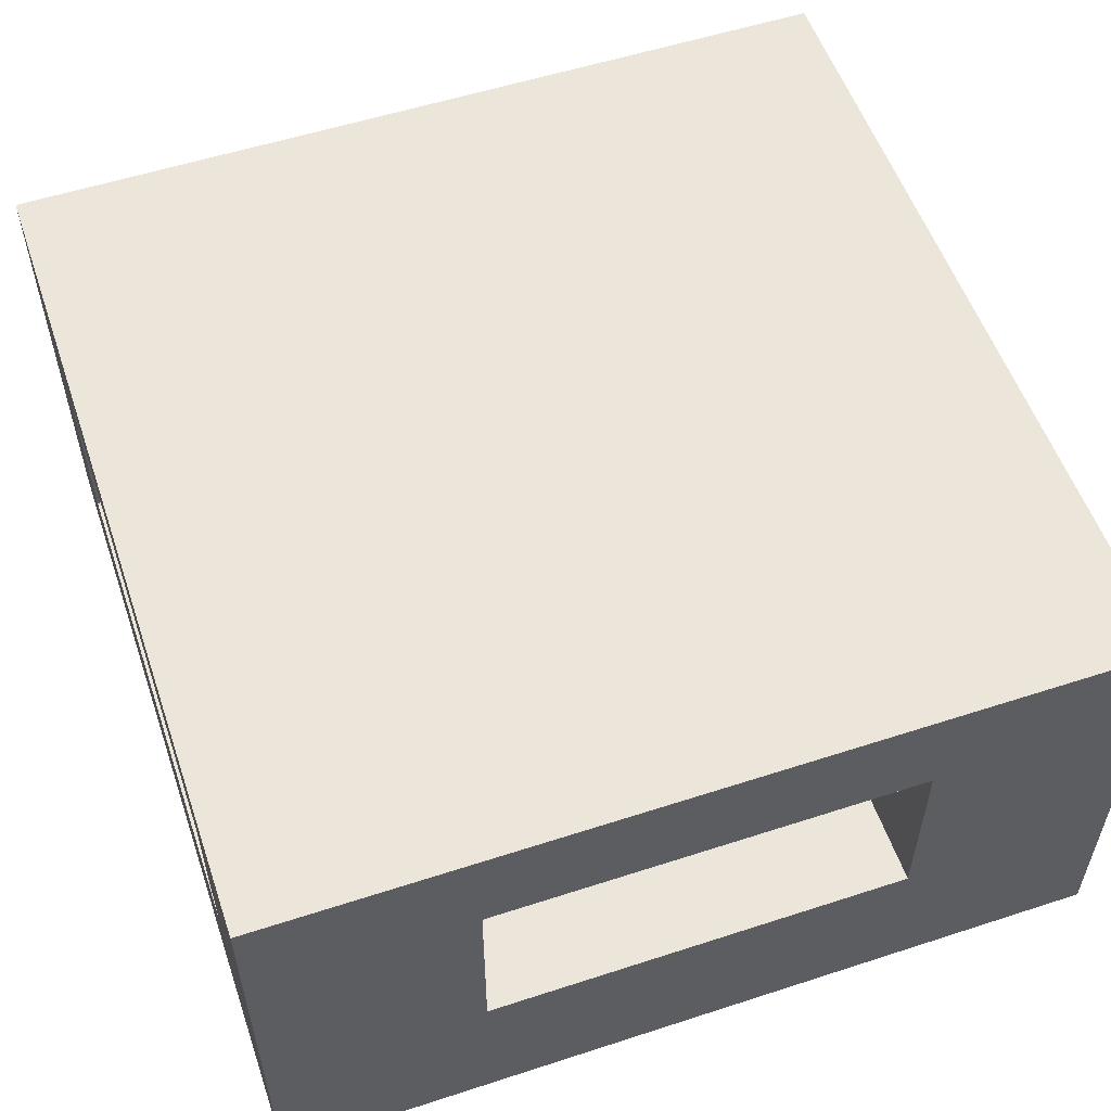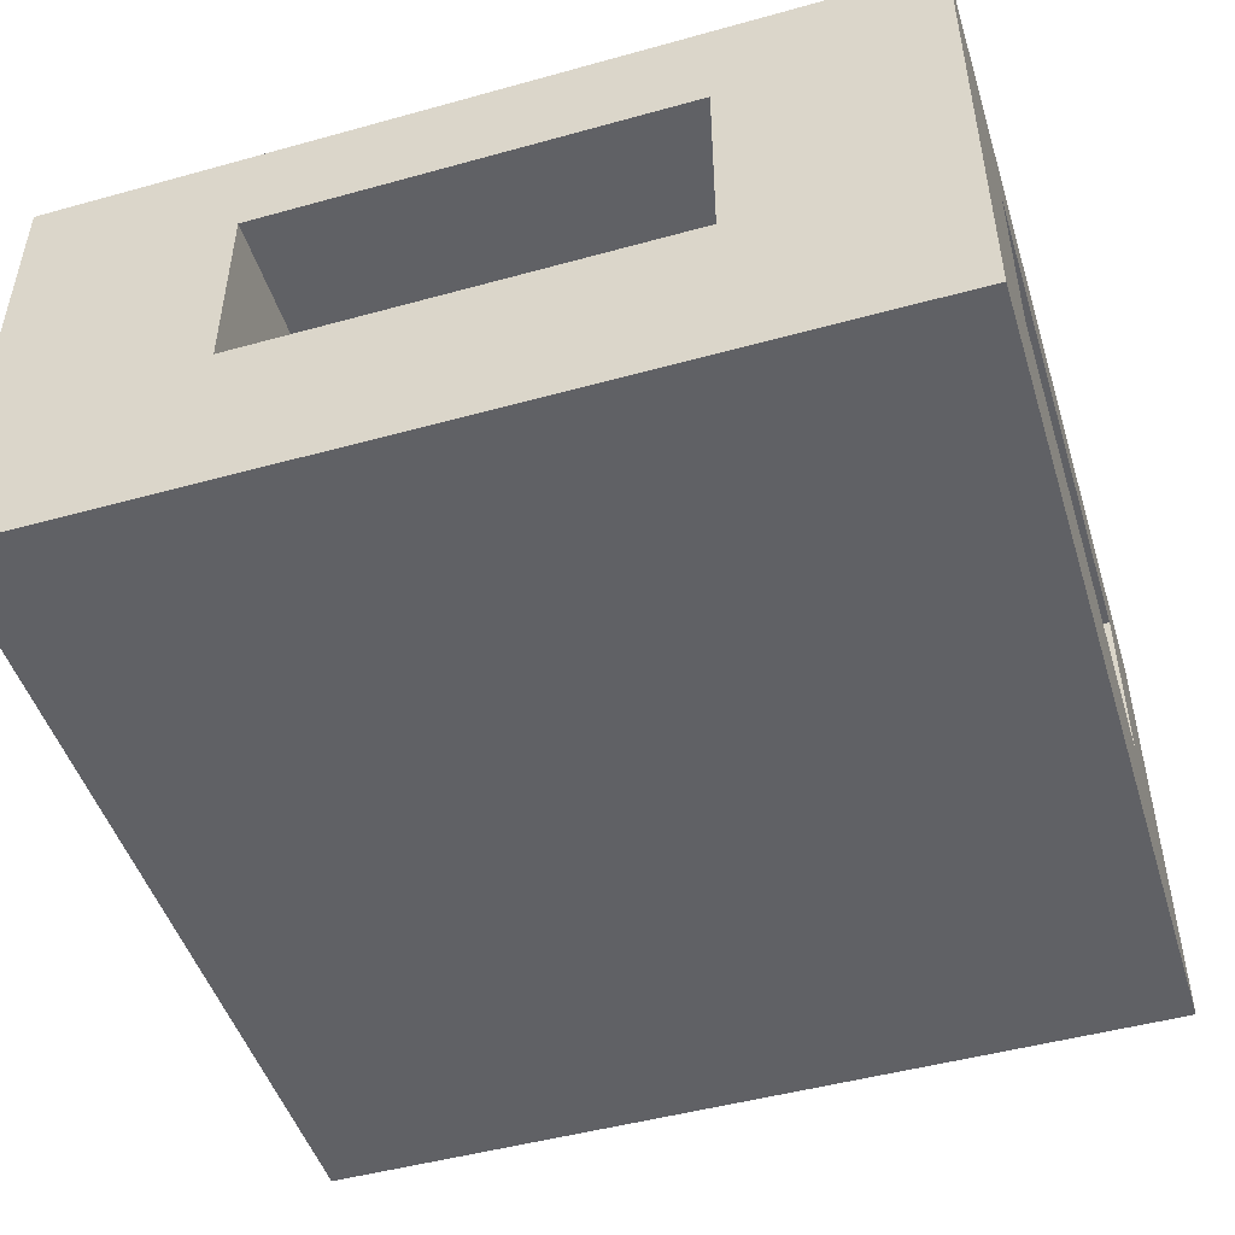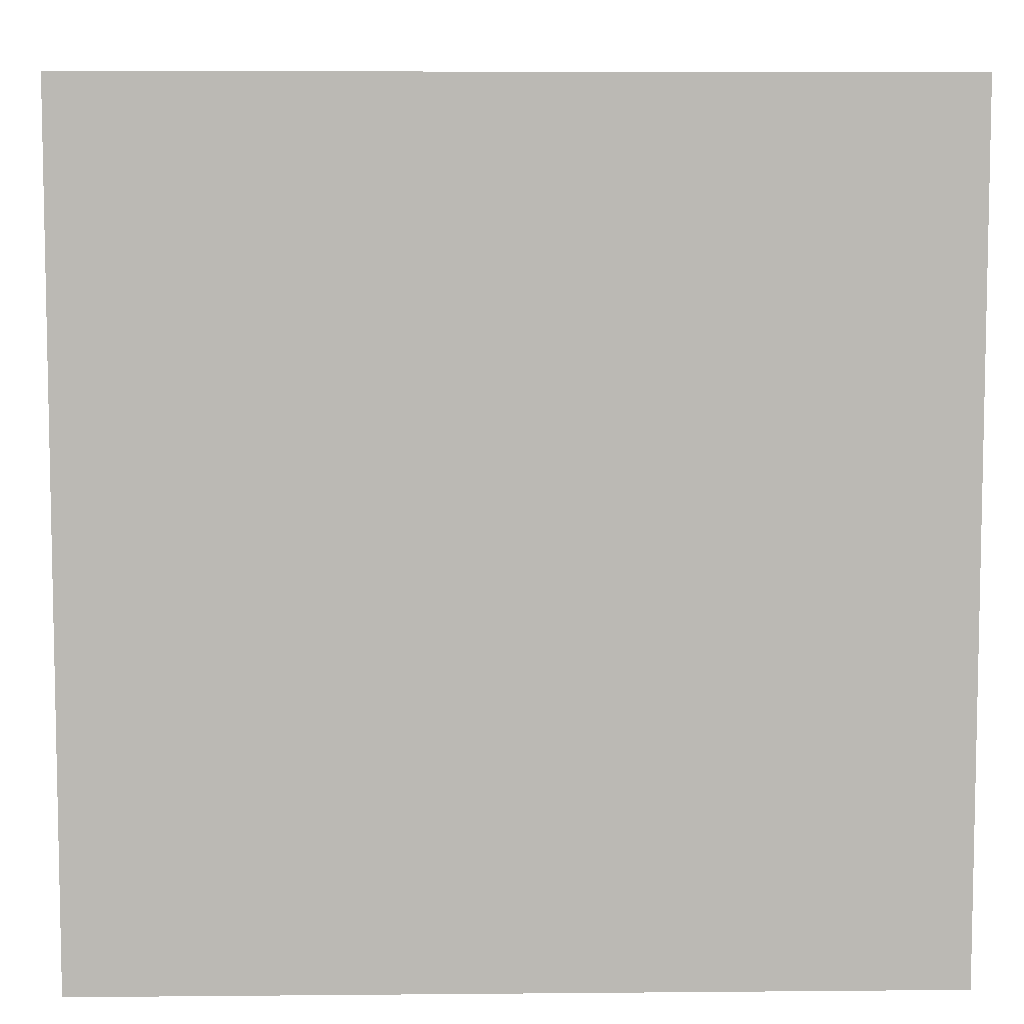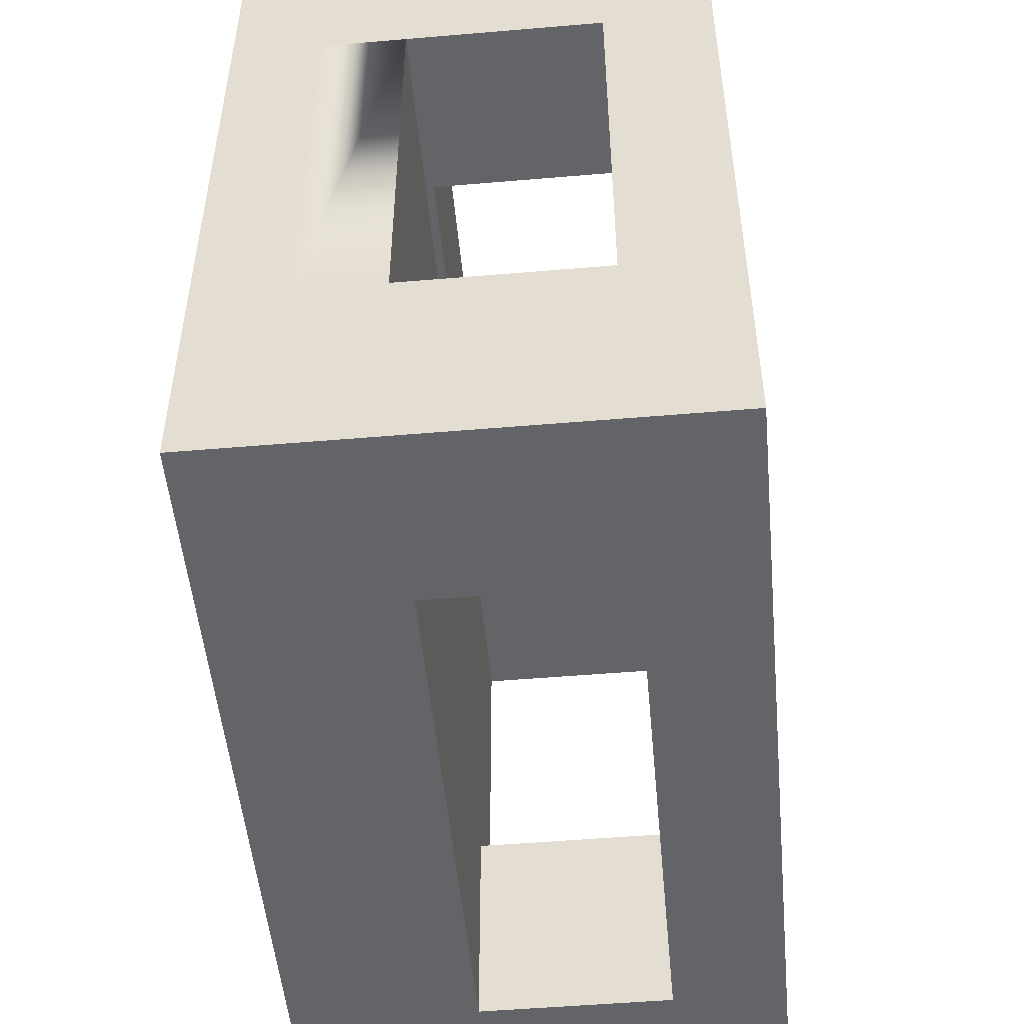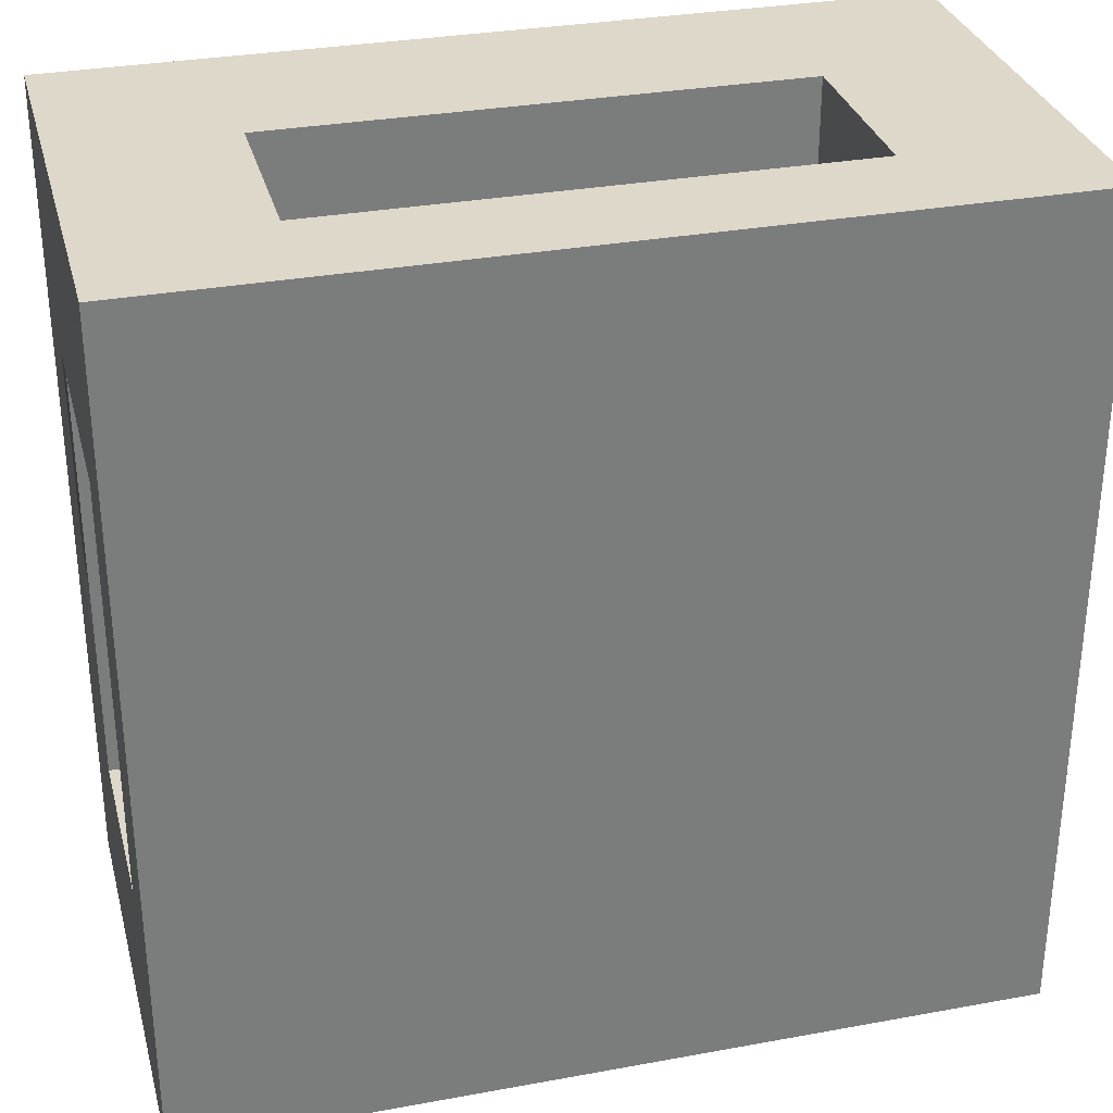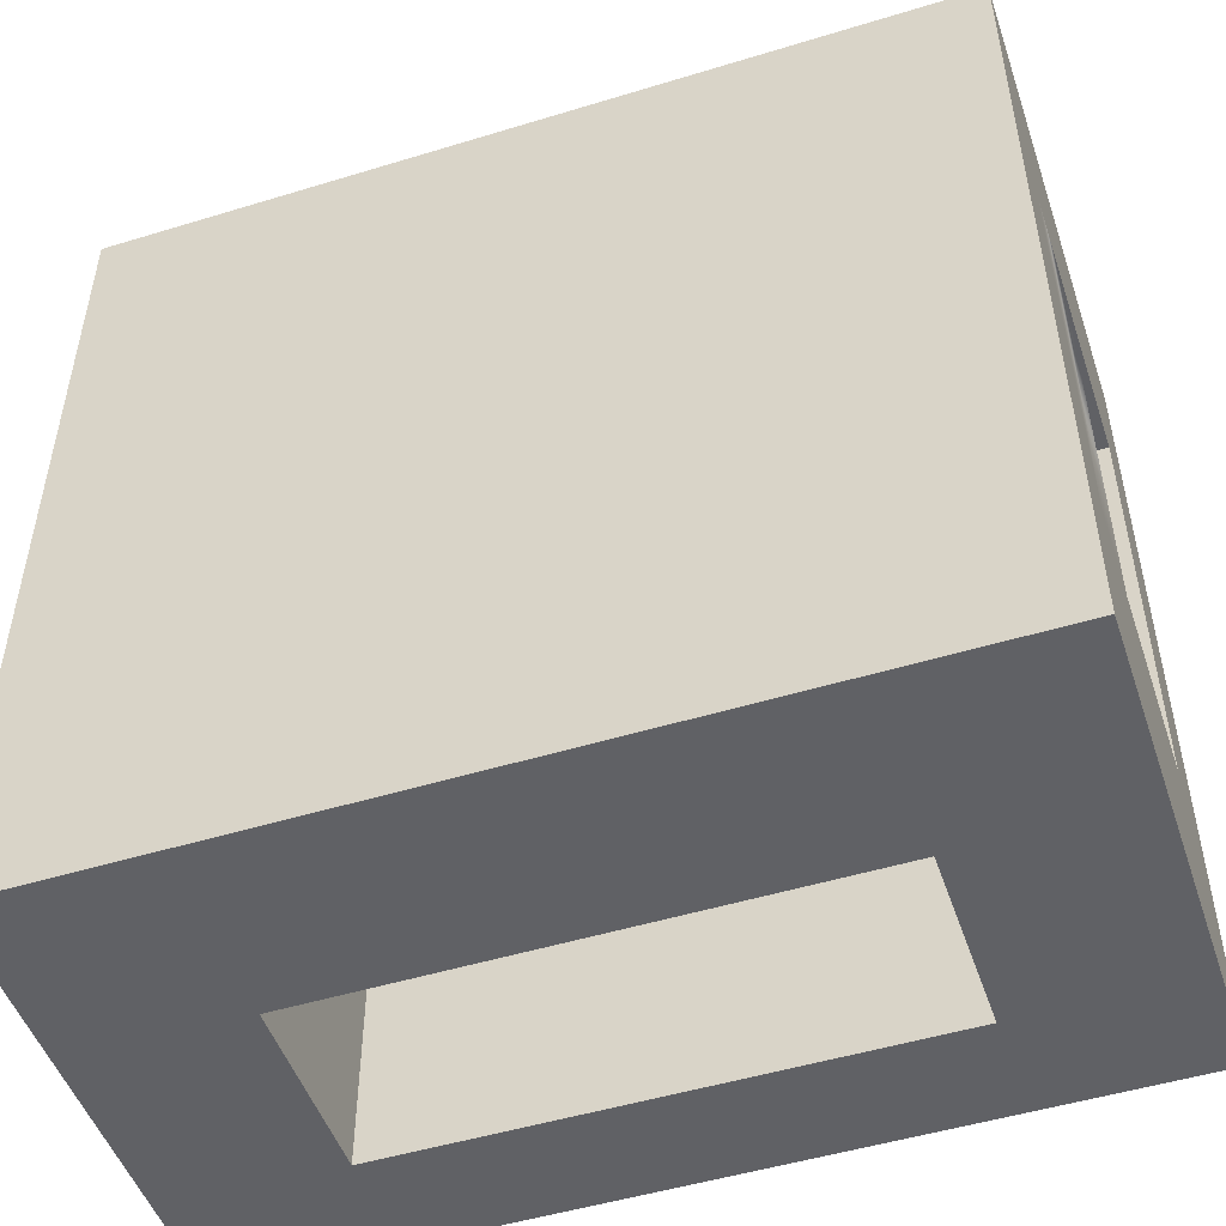
<metadata>
{"format":"obj","ext":"obj","renderer":"f3d","projection":"perspective","resolution":1024,"background":"white","views":[{"elev":55.4,"azim":-108.9,"up":"+Y"},{"elev":-48.4,"azim":-72.8,"up":"+Y"},{"elev":7.0,"azim":178.5,"up":"+Z"},{"elev":-51.1,"azim":95.3,"up":"+Z"},{"elev":31.6,"azim":165.5,"up":"+Z"},{"elev":-49.9,"azim":18.6,"up":"+Z"}]}
</metadata>
<code>
o roadTile_222
v 24 1e-06 -24
v 24 2.4 -6
v 24 0 -0
v 24 2.4 -18
v 24 4.8 -18
v 24 10.2 -18
v 24 13.2 -24
v 24 10.2 -6
v 24 13.2 0
v 19.25 5.04 0
v 0 0 -0
v 4.747 5.04 0
v 0 13.2 1e-06
v 4.747 10.2 0
v 4.747 5.04 -6
v 4.747 10.2 -6
v 19.25 5.04 -6
v 19.25 10.2 -6
v 24 4.8 -6
v 0 4.8 -6
v 0 10.2 -6
v 19.25 10.2 0
v 0 13.2 -24
v 4.747 10.2 -24
v 4.747 5.04 -24
v 0 1e-06 -24
v 19.25 5.04 -24
v 4.747 5.04 -18
v 19.25 5.04 -18
v 0 10.2 -18
v 0 4.8 -18
v 19.25 10.2 -18
v 4.747 10.2 -18
v 0 2.4 -6
v 0 2.4 -18
v 19.25 10.2 -24
f 1 2 3
f 2 1 4
f 4 1 5
f 5 1 6
f 7 6 1
f 7 8 6
f 9 8 7
f 8 9 3
f 10 3 9
f 3 10 11
f 12 11 10
f 11 12 13
f 13 12 14
f 16 12 15
f 15 17 19
f 15 10 17
f 17 22 18
f 10 9 22
f 22 9 14
f 13 14 9
f 7 13 9
f 24 23 7
f 25 23 24
f 25 26 23
f 26 25 1
f 1 25 27
f 29 25 28
f 31 5 28
f 30 23 31
f 21 23 30
f 21 13 23
f 13 21 11
f 34 11 21
f 11 34 26
f 26 34 35
f 8 2 19
f 8 3 2
f 26 35 31
f 26 31 23
f 34 21 20
f 26 3 11
f 16 33 32
f 28 24 33
f 7 36 24
f 7 27 36
f 27 7 1
f 32 27 29
f 16 14 12
f 17 18 8
f 20 21 15
f 21 16 15
f 17 8 19
f 20 15 19
f 15 12 10
f 17 10 22
f 7 23 13
f 29 27 25
f 33 30 28
f 30 31 28
f 5 6 29
f 6 32 29
f 5 29 28
f 26 1 3
f 6 8 18
f 18 22 14
f 16 21 30
f 18 14 16
f 32 6 18
f 24 36 32
f 16 30 33
f 33 24 32
f 32 18 16
f 28 25 24
f 32 36 27
f 31 34 20
f 5 20 19
f 19 4 5
f 31 35 34
f 5 31 20
f 19 2 4

</code>
